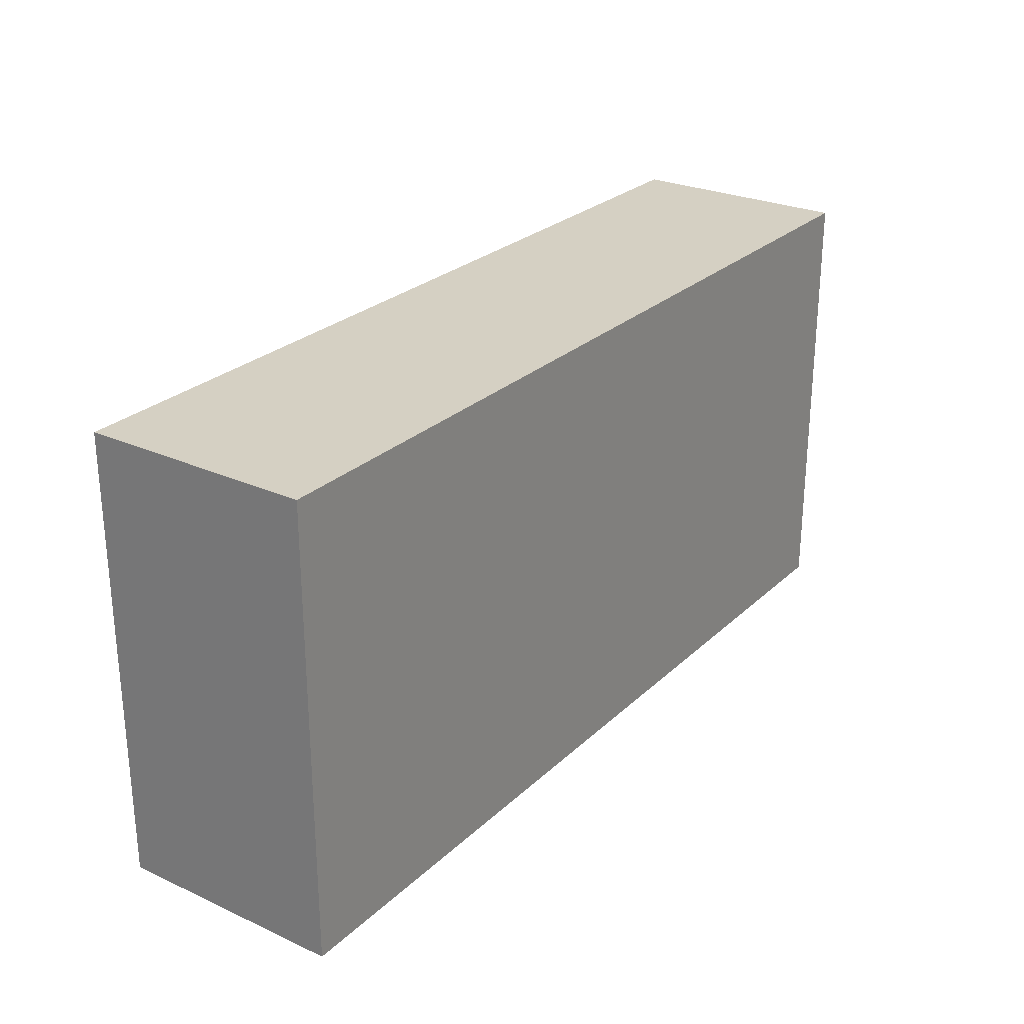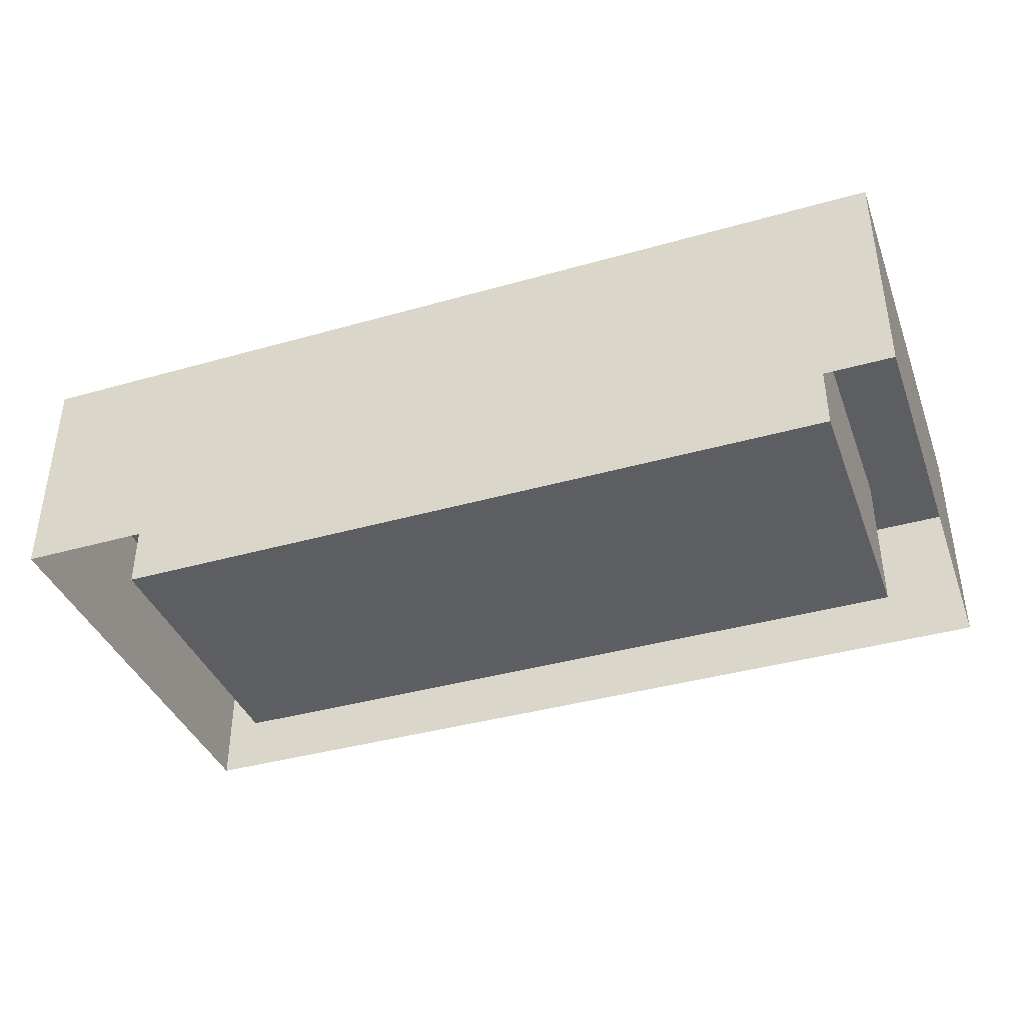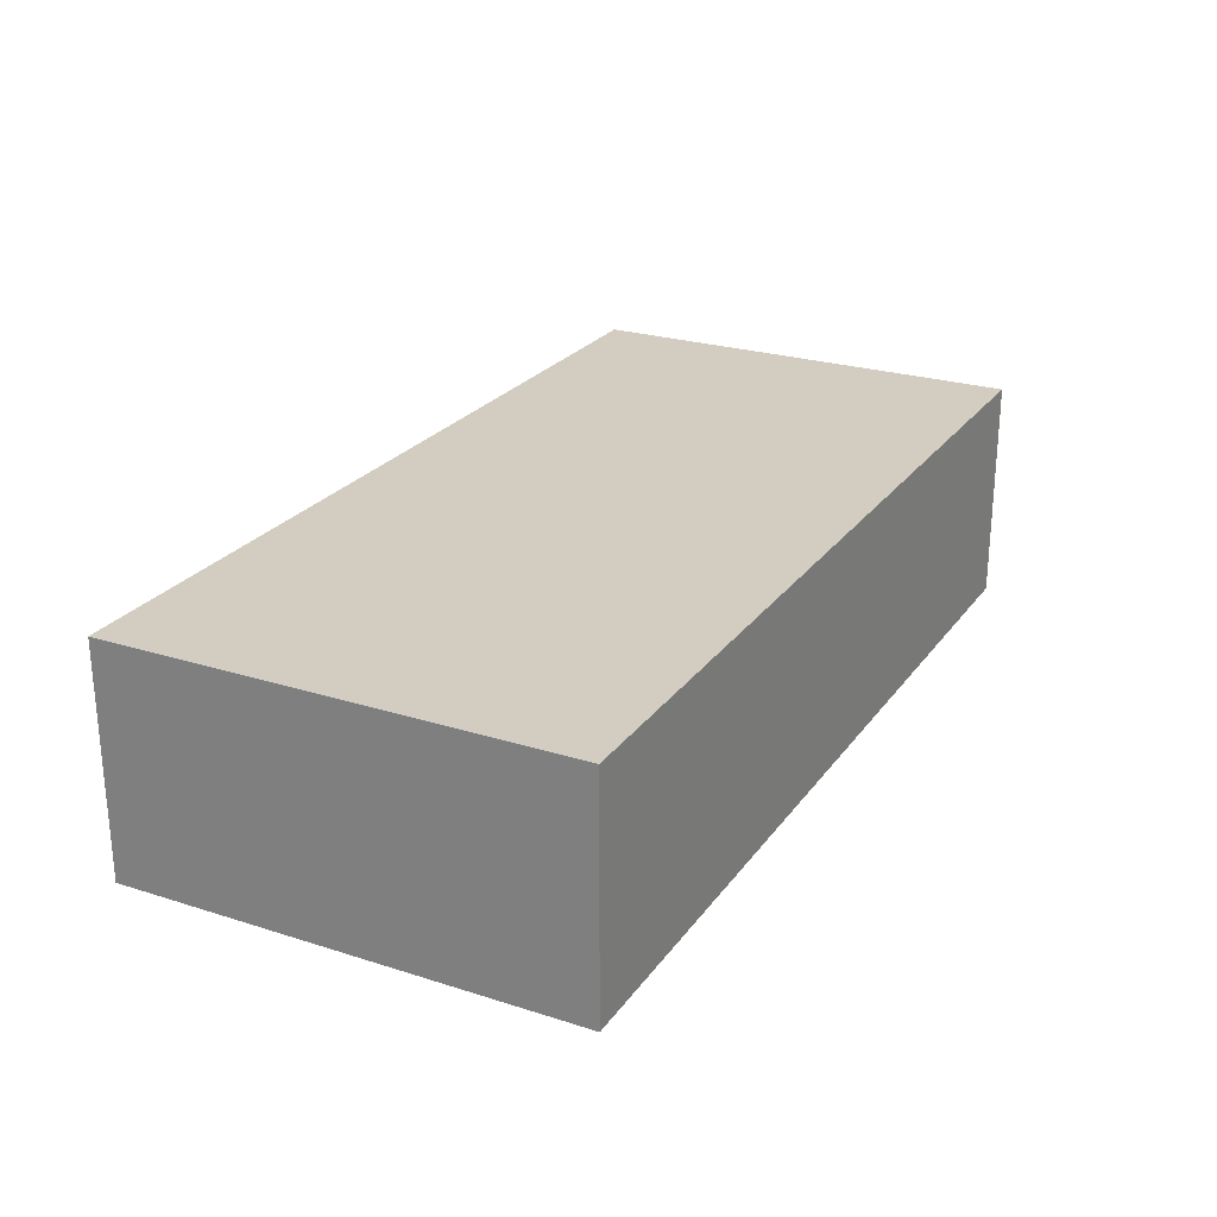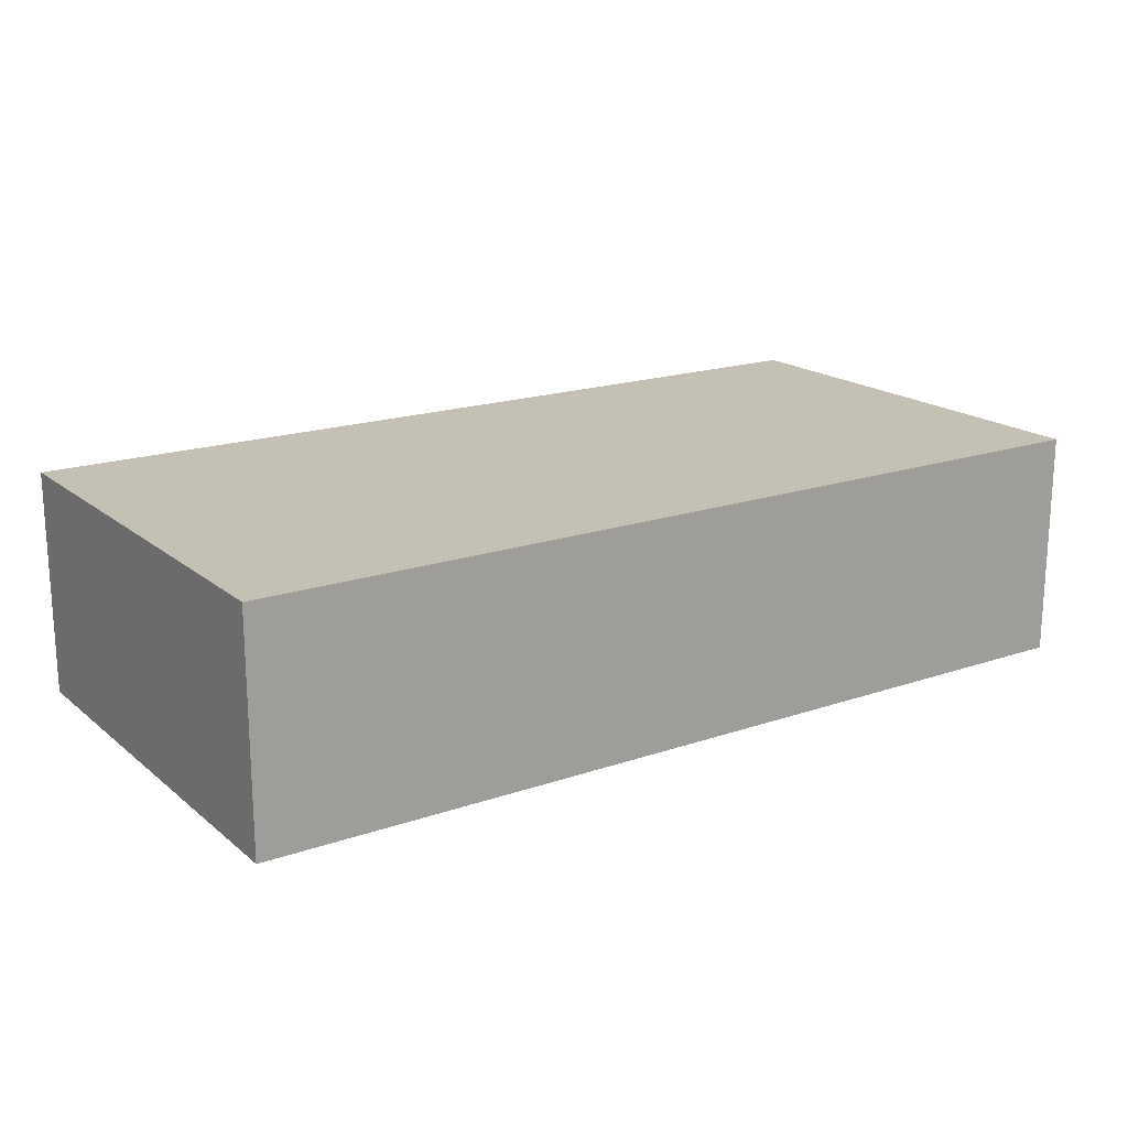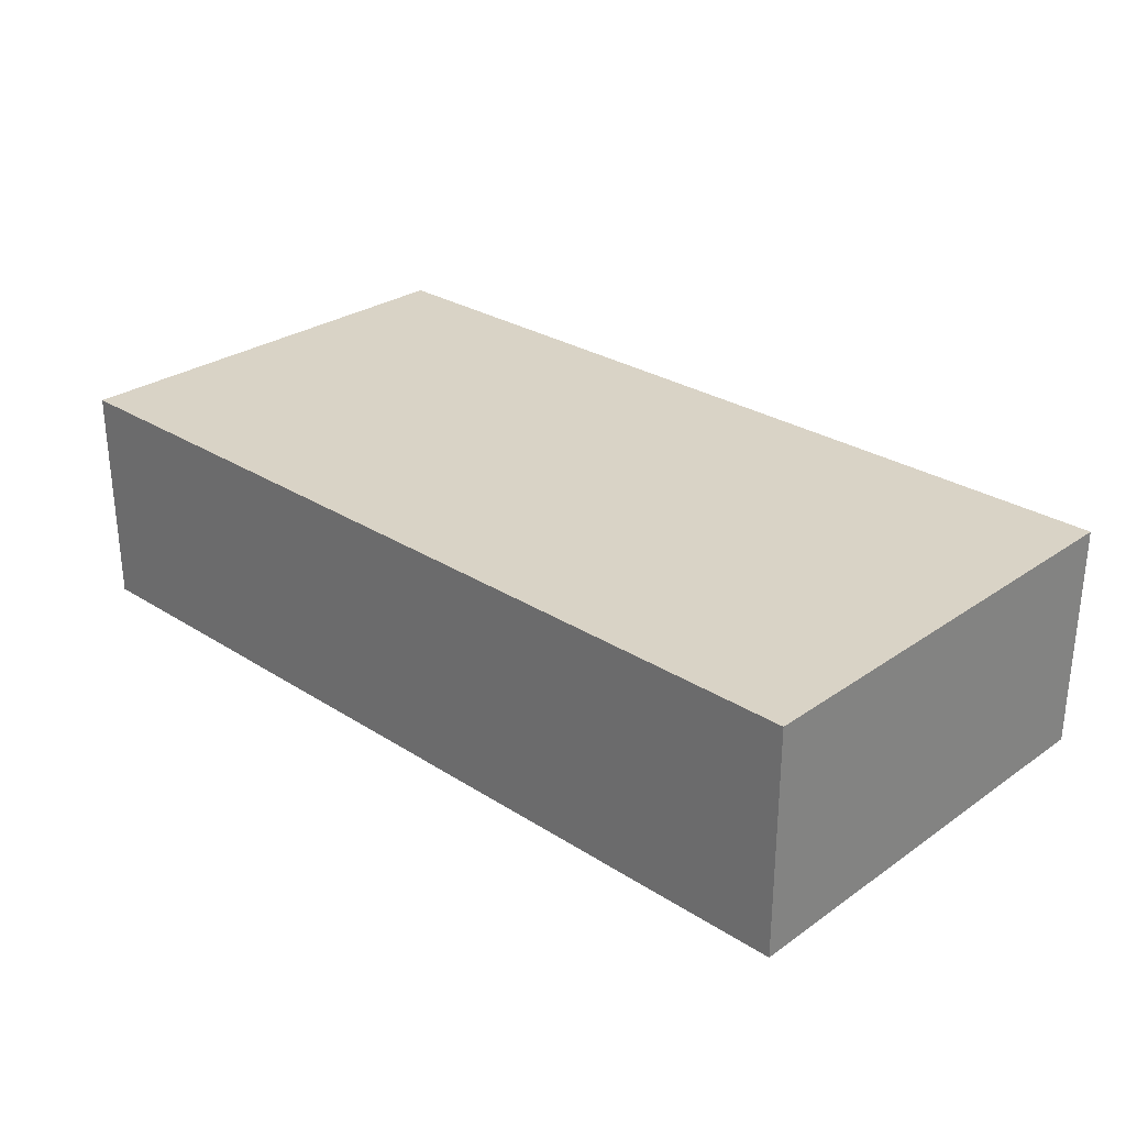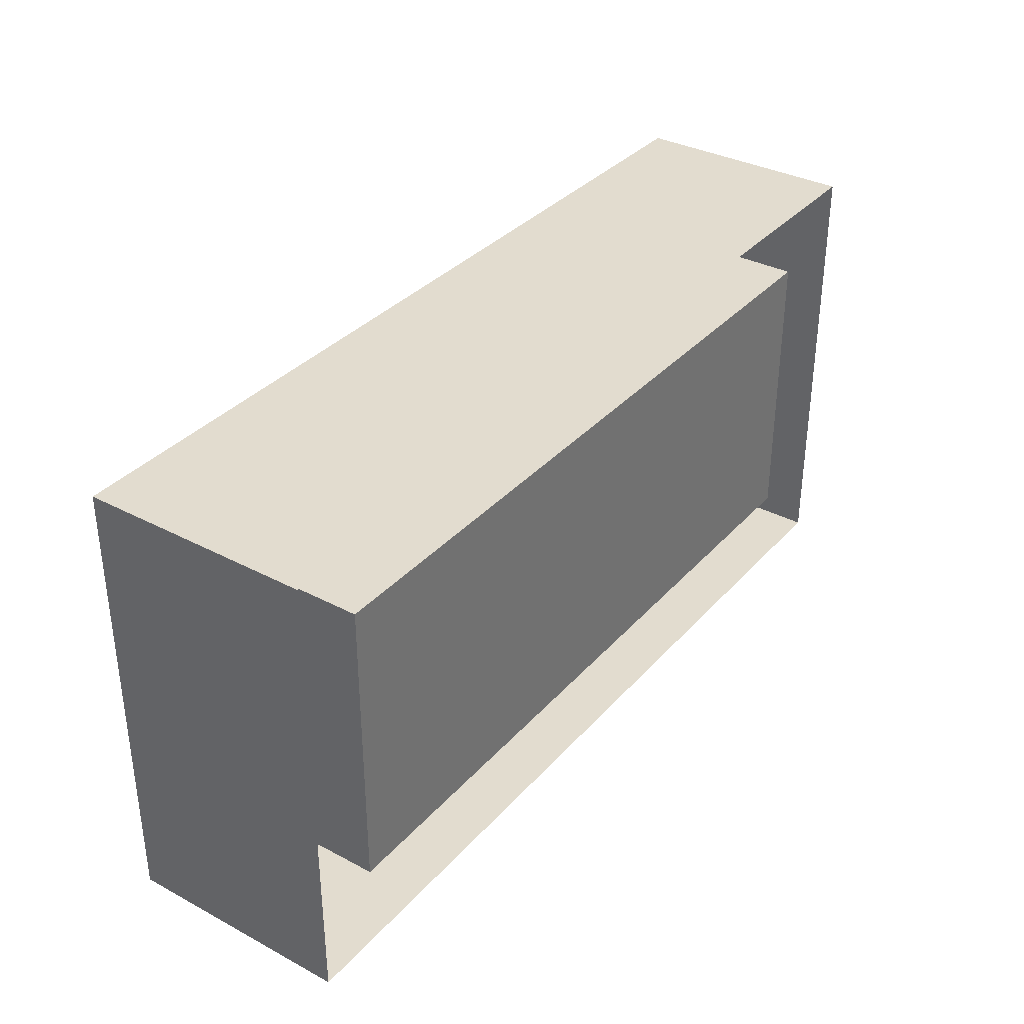
<metadata>
{"format":"obj","ext":"obj","renderer":"f3d","projection":"perspective","resolution":1024,"background":"white","views":[{"elev":26.4,"azim":125.3,"up":"+Z"},{"elev":-39.0,"azim":-160.4,"up":"+Y"},{"elev":24.7,"azim":-62.7,"up":"+Y"},{"elev":18.2,"azim":146.3,"up":"+Y"},{"elev":28.3,"azim":-136.2,"up":"+Y"},{"elev":34.7,"azim":-54.7,"up":"+Z"}]}
</metadata>
<code>
o GRAVE_ORC_1
v 2 0.9955 0.9851
v -1.974 0.6975 0.9851
v -1.974 0.9955 -1.002
v 2 0.9955 -1.002
v -1.974 0.9955 0.9851
v 2 0.6975 0.9851
v -1.974 0.6975 -1.002
v 2 0.6975 -1.002
v 2 0.6975 0.9851
v -1.974 0.002133 0.9851
v 2 0.6975 -1.002
v 2 0.002133 0.9851
v -1.974 0.002133 -1.002
v 2 0.002133 -1.002
v -1.974 0.6975 0.9851
v -1.642 0.6975 -0.6705
v -1.642 0.03525 -0.6705
v -1.642 0.03525 0.654
v -1.642 0.6975 0.654
v 1.669 0.03525 0.654
v 1.669 0.6975 0.654
v -1.974 0.6975 -1.002
v 1.669 0.03525 -0.6705
v 1.669 0.6975 -0.6705
f 3 5 1
f 6 2 7
f 1 4 3
f 7 8 6
f 7 2 5
f 5 2 6
f 6 1 5
f 4 1 6
f 7 3 4
f 5 3 7
f 4 8 7
f 6 8 4
f 17 18 20
f 12 9 15
f 9 12 11
f 12 9 11
f 20 23 17
f 11 14 13
f 12 14 11
f 11 14 12
f 15 10 12
f 10 15 22
f 22 13 10
f 13 22 11
f 18 17 16
f 24 16 17
f 16 19 18
f 20 18 19
f 22 15 19
f 21 19 15
f 19 21 20
f 23 20 21
f 15 9 21
f 24 21 9
f 19 16 22
f 11 22 16
f 21 24 23
f 17 23 24
f 9 11 24
f 16 24 11

</code>
